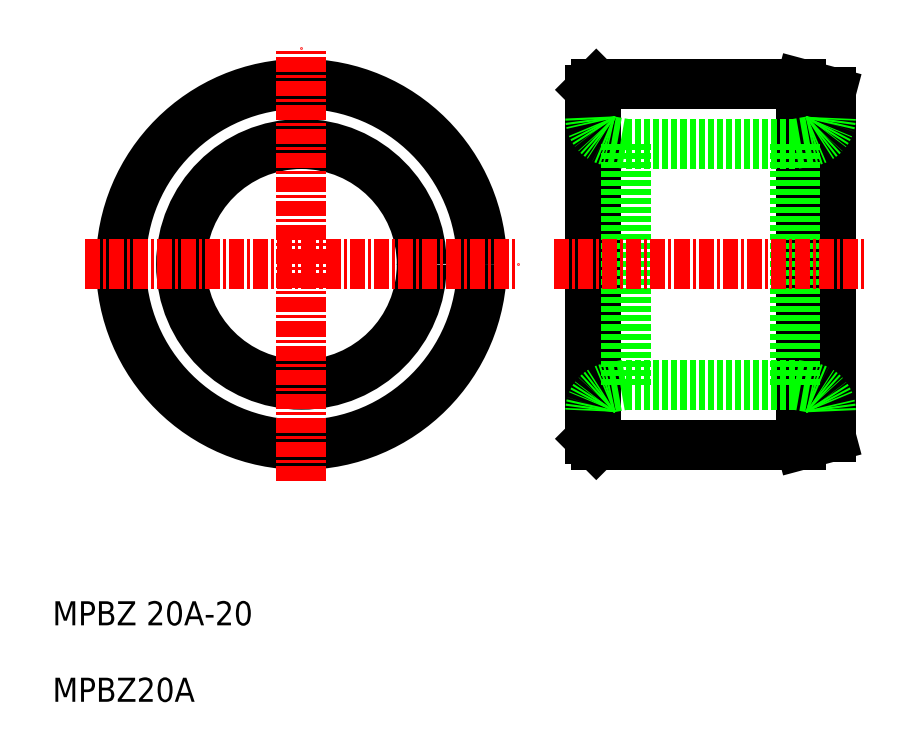
<metadata>
{"format":"dxf","ext":"dxf","renderer":"ezdxf+matplotlib","layout":"modelspace","background":"white","min_lineweight":24,"dpi":150}
</metadata>
<code>
0
SECTION
2
ENTITIES
0
LINE
8
0
10
70.08
20
93.24
30
0
11
70.08
21
63.24
31
0
0
LINE
8
0
10
87.08
20
93.24
30
0
11
87.08
21
63.24
31
0
0
LINE
8
0
10
69.58
20
92.74
30
0
11
69.58
21
63.74
31
0
0
LINE
8
0
10
89.58
20
63.91
30
0
11
89.58
21
92.57
31
0
0
CIRCLE
8
0
10
45.58
20
78.24
30
0
40
15
0
CIRCLE
8
0
10
45.58
20
78.24
30
0
40
10
0
LINE
8
0
10
86.58
20
88.24
30
0
11
86.58
21
68.24
31
0
0
LINE
8
0
10
72.58
20
88.24
30
0
11
72.58
21
68.24
31
0
0
LINE
8
CENTER
10
45.58
20
60.24
30
0
11
45.58
21
96.24
31
0
0
TEXT
8
0
10
24.89
20
48.24
30
0
40
2
1
MPBZ 20A-20
0
TEXT
8
0
10
24.89
20
41.88
30
0
40
2
1
MPBZ20A
0
LINE
8
CENTER
10
27.58
20
78.24
30
0
11
63.58
21
78.24
31
0
0
LINE
8
0
10
70.08
20
63.24
30
0
11
87.08
21
63.24
31
0
0
LINE
8
0
10
72.58
20
68.24
30
0
11
86.58
21
68.24
31
0
0
LINE
8
CENTER
10
66.58
20
78.24
30
0
11
92.58
21
78.24
31
0
0
LINE
8
0
10
89.58
20
63.91
30
0
11
87.08
21
63.24
31
0
0
LINE
8
0
10
87.08
20
93.24
30
0
11
70.08
21
93.24
31
0
0
LINE
8
0
10
72.58
20
88.24
30
0
11
86.58
21
88.24
31
0
0
LINE
8
0
10
89.58
20
92.57
30
0
11
87.08
21
93.24
31
0
0
LINE
8
0
10
69.58
20
92.74
30
0
11
70.08
21
93.24
31
0
0
LINE
8
0
10
69.58
20
63.74
30
0
11
70.08
21
63.24
31
0
0
LINE
8
0
10
72.58
20
88.24
30
0
11
71.23
21
88.47
31
0
0
ARC
8
0
10
71.58
20
90.44
30
0
40
2
50
180
51
260
0
ARC
8
0
10
71.58
20
66.03
30
0
40
2
50
100
51
180
0
LINE
8
0
10
72.58
20
68.24
30
0
11
71.23
21
68
31
0
0
ARC
8
0
10
87.58
20
90.44
30
0
40
2
50
280
51
7e-15
0
LINE
8
0
10
86.58
20
88.24
30
0
11
87.93
21
88.47
31
0
0
LINE
8
0
10
86.58
20
68.24
30
0
11
87.93
21
68
31
0
0
ARC
8
0
10
87.58
20
66.03
30
0
40
2
50
7e-15
51
80
0
ENDSEC
0
EOF

</code>
